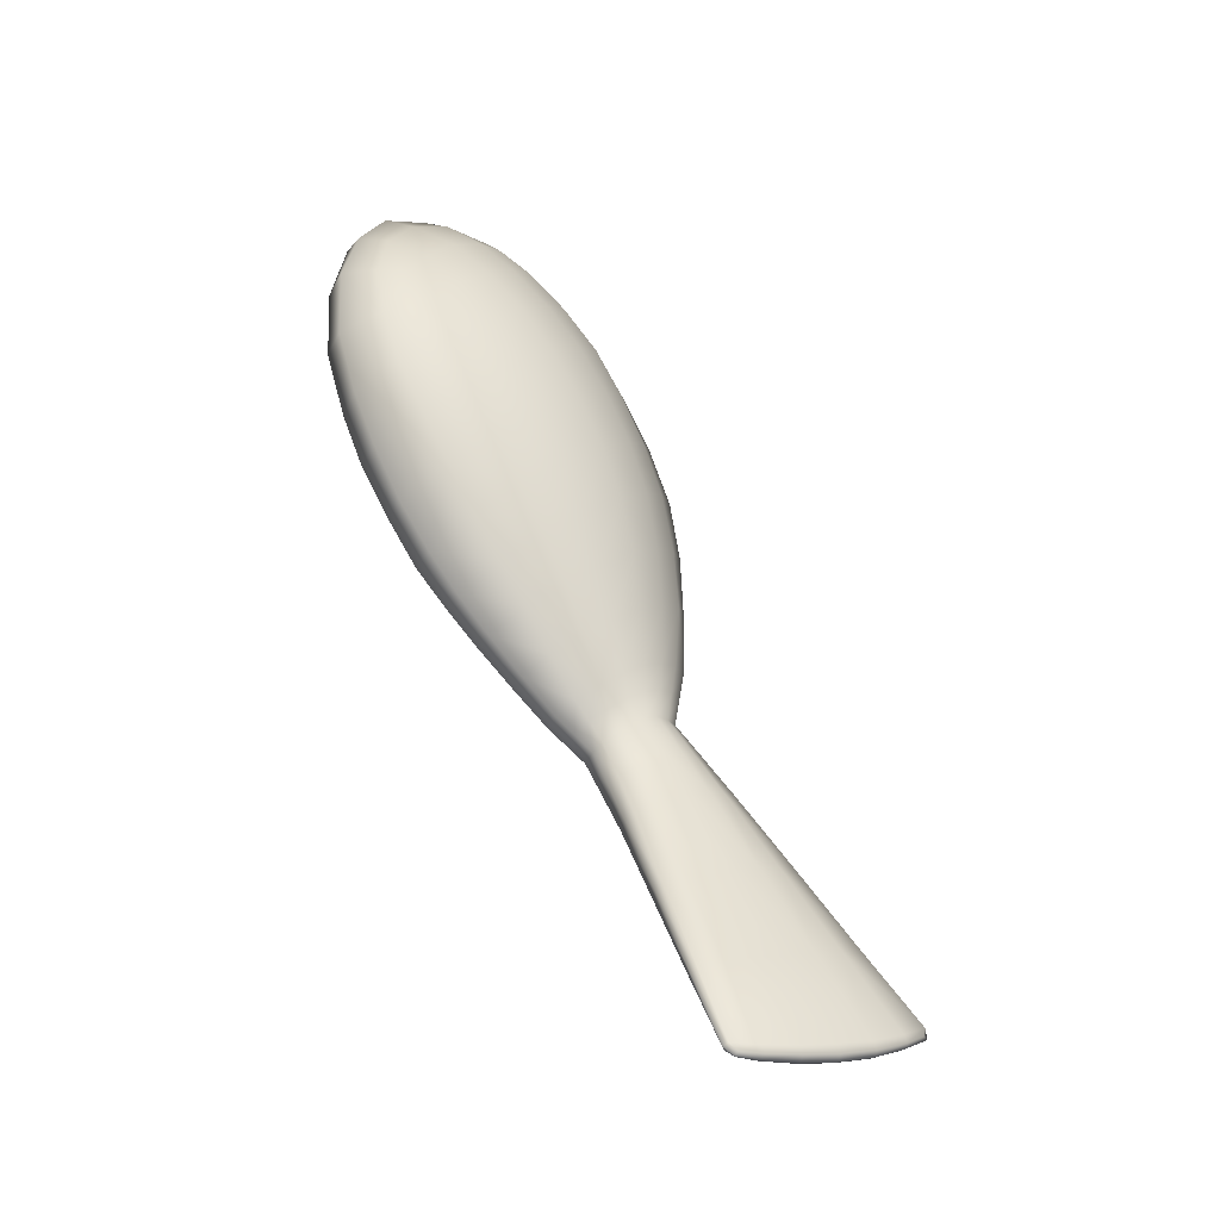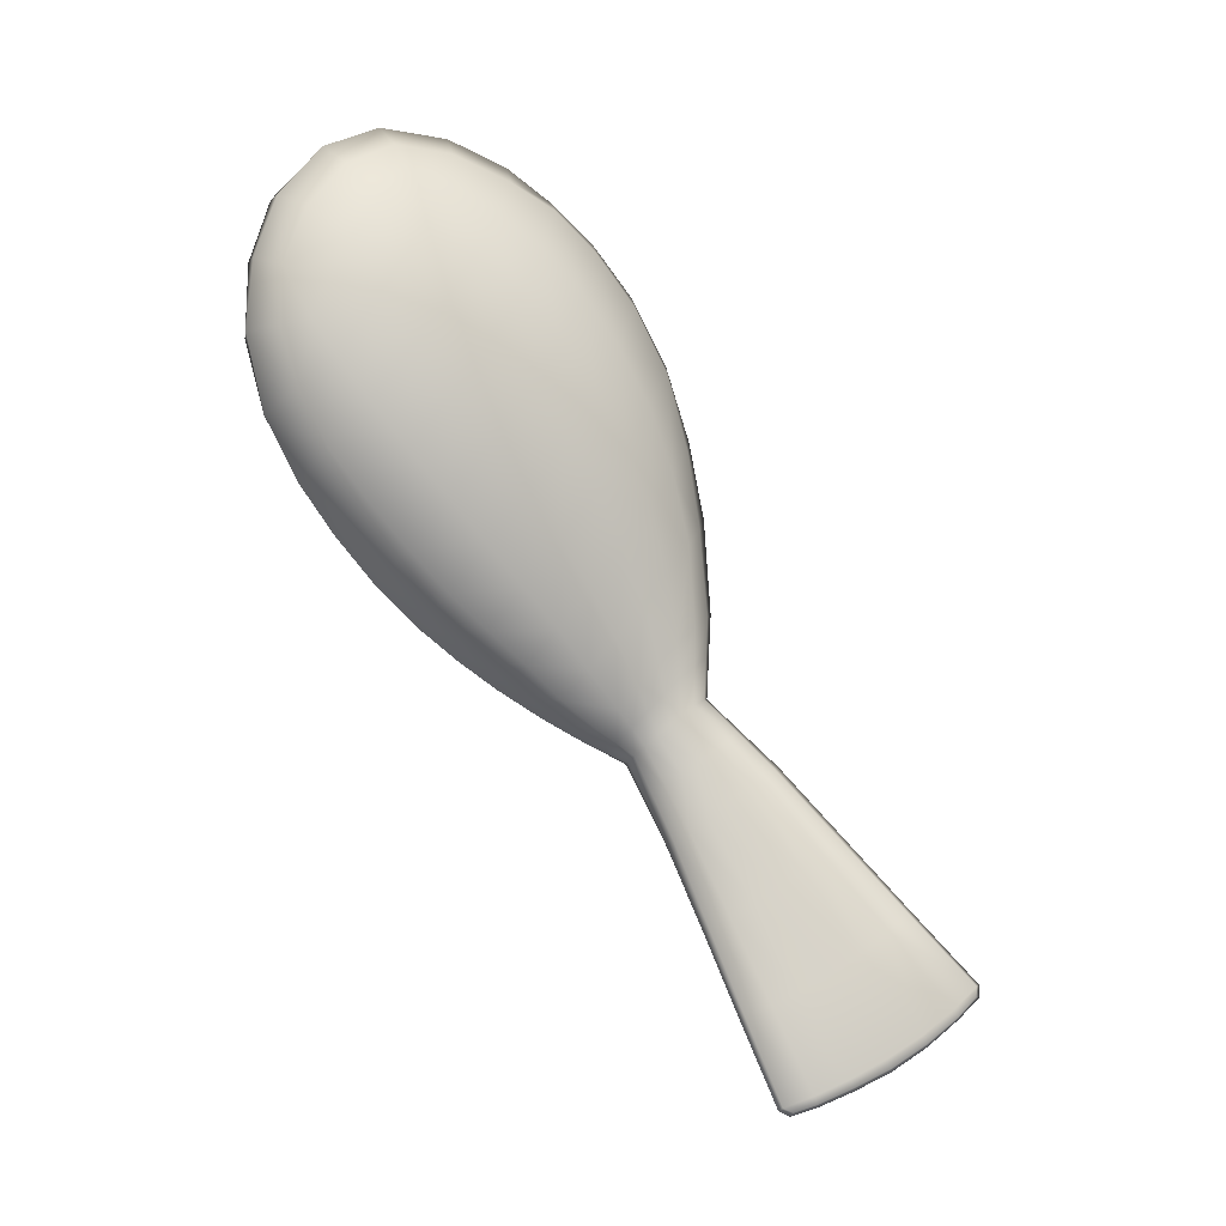
<metadata>
{"format":"obj","ext":"obj","renderer":"f3d","projection":"perspective","resolution":1024,"background":"white","views":[{"elev":-68.2,"azim":-137.4,"up":"+Z"},{"elev":-28.4,"azim":-119.5,"up":"+Z"}]}
</metadata>
<code>
g pm0741_14_RCloseWingSkin_ty
v -0.07712 0.242 -0.06075
v -0.07017 0.2362 -0.05637
v -0.07328 0.2199 -0.07042
v -0.07937 0.2256 -0.07467
v -0.07777 0.2477 -0.0658
v -0.08161 0.2093 -0.08859
v -0.0764 0.2036 -0.08447
v -0.08203 0.1741 -0.1145
v -0.08613 0.1785 -0.1182
v -0.08766 0.1447 -0.1445
v -0.08096 0.2164 -0.0946
v -0.07936 0.232 -0.0802
v -0.09033 0.1478 -0.1475
v -0.09371 0.1141 -0.1755
v -0.07785 0.2385 -0.08563
v -0.07693 0.2535 -0.07016
v -0.07391 0.2575 -0.0744
v -0.07877 0.2236 -0.1011
v -0.07423 0.2439 -0.09073
v -0.0695 0.2614 -0.07947
v -0.08402 0.1864 -0.1256
v -0.08036 0.1953 -0.1339
v -0.06942 0.249 -0.09623
v -0.0632 0.2641 -0.08314
v -0.07455 0.2302 -0.1071
v -0.06933 0.2366 -0.113
v -0.06296 0.2531 -0.1005
v -0.05617 0.2656 -0.08517
v -0.07492 0.2045 -0.1415
v -0.08194 0.167 -0.1667
v -0.08707 0.1564 -0.1565
v -0.06272 0.242 -0.1178
v -0.05594 0.2557 -0.1032
v -0.05011 0.2653 -0.08601
v -0.05033 0.2556 -0.1038
v -0.05055 0.2459 -0.1215
v -0.05572 0.2457 -0.1212
v -0.06887 0.2133 -0.1482
v -0.07528 0.1788 -0.1759
v -0.05487 0.2281 -0.1576
v -0.05051 0.2284 -0.158
v -0.06192 0.2215 -0.1538
v -0.05402 0.2103 -0.1942
v -0.05047 0.211 -0.1944
v -0.06841 0.1901 -0.1834
v -0.06112 0.2011 -0.1899
v -0.08329 0.1385 -0.1995
v -0.0534 0.1919 -0.2317
v -0.05067 0.1926 -0.2322
v -0.07565 0.153 -0.2104
v -0.06792 0.1666 -0.2191
v -0.06027 0.1804 -0.2265
v -0.05422 0.1873 -0.2332
v -0.052 0.1876 -0.2344
v -0.05708 0.1771 -0.2303
v -0.0594 0.1783 -0.2297
v -0.06727 0.1643 -0.2223
v -0.0645 0.1626 -0.2229
v -0.0751 0.1502 -0.2138
v -0.07236 0.1483 -0.2144
v -0.08035 0.134 -0.203
v -0.08281 0.1358 -0.2026
v -0.08979 0.1235 -0.1905
v -0.08781 0.1219 -0.1908
v -0.0902 0.126 -0.1878
v -0.09507 0.1166 -0.1771
v -0.09368 0.1162 -0.1816
v -0.09302 0.1138 -0.1809
v -0.04334 0.2626 -0.0834
v -0.05011 0.2653 -0.08601
v -0.05033 0.2556 -0.1038
v -0.04441 0.2529 -0.1014
v -0.04459 0.2574 -0.07853
v -0.04548 0.2432 -0.1195
v -0.05055 0.2459 -0.1215
v -0.05051 0.2284 -0.158
v -0.0463 0.2468 -0.09663
v -0.04669 0.2525 -0.0745
v -0.04673 0.2259 -0.1561
v -0.05047 0.211 -0.1944
v -0.04802 0.2361 -0.1147
v -0.04906 0.2407 -0.09215
v -0.04991 0.2476 -0.06962
v -0.048 0.2084 -0.1932
v -0.05067 0.1926 -0.2322
v -0.0502 0.2168 -0.1514
v -0.05143 0.2289 -0.1098
v -0.05264 0.2347 -0.08678
v -0.05298 0.2429 -0.06523
v -0.05536 0.2217 -0.1039
v -0.05468 0.2073 -0.1455
v -0.05239 0.1976 -0.188
v -0.04948 0.1904 -0.2308
v -0.05632 0.2288 -0.08159
v -0.05639 0.2397 -0.06145
v -0.05965 0.2146 -0.09795
v -0.0597 0.1979 -0.1388
v -0.05792 0.1857 -0.1813
v -0.06025 0.2245 -0.07681
v -0.06023 0.237 -0.05819
v -0.06412 0.2093 -0.09217
v -0.06523 0.1884 -0.1312
v -0.06419 0.221 -0.07255
v -0.07017 0.2362 -0.05637
v -0.07328 0.2199 -0.07042
v -0.0764 0.2036 -0.08447
v -0.06815 0.205 -0.08691
v -0.07094 0.1809 -0.1235
v -0.07565 0.175 -0.1167
v -0.08203 0.1741 -0.1145
v -0.06404 0.1741 -0.1736
v -0.07081 0.1621 -0.1645
v -0.07777 0.1525 -0.1548
v -0.08285 0.1452 -0.1463
v -0.08766 0.1447 -0.1445
v -0.09058 0.1148 -0.1761
v -0.09371 0.1141 -0.1755
v -0.08467 0.1238 -0.1865
v -0.07666 0.1359 -0.198
v -0.06838 0.1504 -0.2085
v -0.06115 0.1639 -0.2175
v -0.09076 0.1151 -0.1809
v -0.09302 0.1138 -0.1809
v -0.08555 0.1218 -0.1896
v -0.08781 0.1219 -0.1908
v -0.07767 0.1338 -0.2013
v -0.08035 0.134 -0.203
v -0.06956 0.1481 -0.2124
v -0.07236 0.1483 -0.2144
v -0.06192 0.1622 -0.2209
v -0.0645 0.1626 -0.2229
v -0.05519 0.1767 -0.2287
v -0.05708 0.1771 -0.2303
v -0.05454 0.1781 -0.2252
v -0.05116 0.1861 -0.2325
v -0.052 0.1876 -0.2344
v -0.04909 0.2756 -0.08315
v -0.05011 0.2653 -0.08601
v -0.04334 0.2626 -0.0834
v -0.04178 0.2726 -0.0794
v -0.04459 0.2574 -0.07853
v -0.04806 0.286 -0.08028
v -0.04297 0.2669 -0.07233
v -0.04669 0.2525 -0.0745
v -0.04022 0.2827 -0.0754
v -0.04525 0.2608 -0.06469
v -0.04991 0.2476 -0.06962
v -0.03898 0.3043 -0.06649
v -0.04806 0.3076 -0.07347
v -0.04134 0.2764 -0.06613
v -0.0489 0.255 -0.05756
v -0.05298 0.2429 -0.06523
v -0.03766 0.2982 -0.05537
v -0.04381 0.2692 -0.05488
v -0.03831 0.3258 -0.05805
v -0.04815 0.3292 -0.06517
v -0.05271 0.2493 -0.05084
v -0.05639 0.2397 -0.06145
v -0.04789 0.2624 -0.0455
v -0.05744 0.2443 -0.04466
v -0.06023 0.237 -0.05819
v -0.03702 0.3192 -0.04383
v -0.03795 0.3457 -0.04875
v -0.04854 0.3485 -0.05639
v -0.03741 0.3384 -0.03202
v -0.04557 0.3076 -0.02311
v -0.0443 0.2884 -0.03894
v -0.03808 0.365 -0.03828
v -0.05009 0.3686 -0.04628
v -0.05289 0.3908 -0.03278
v -0.03825 0.3577 -0.01886
v -0.0506 0.279 -0.02345
v -0.04039 0.3867 -0.02308
v -0.05378 0.2963 -0.002642
v -0.04712 0.3268 -0.007466
v -0.05801 0.2691 -0.007065
v -0.04409 0.4092 -0.006322
v -0.05748 0.4129 -0.01658
v -0.05682 0.3146 0.01718
v -0.04087 0.3787 -0.003497
v -0.04926 0.4277 0.01016
v -0.06334 0.4336 0.00089
v -0.07109 0.4542 0.02438
v -0.04895 0.3463 0.00857
v -0.04426 0.4001 0.0124
v -0.05758 0.4493 0.03337
v -0.08307 0.4694 0.05422
v -0.06329 0.2839 0.01934
v -0.05936 0.3339 0.03597
v -0.05127 0.3667 0.02494
v -0.0495 0.4193 0.02847
v -0.06179 0.3543 0.05351
v -0.05423 0.3877 0.04092
v -0.06445 0.3756 0.06951
v -0.07057 0.3205 0.06443
v -0.07333 0.3412 0.08325
v -0.07572 0.3628 0.09904
v -0.0674 0.3014 0.04304
v -0.05684 0.4385 0.0468
v -0.05841 0.4086 0.05638
v -0.06781 0.3976 0.084
v -0.07822 0.3855 0.1122
v -0.07046 0.4651 0.05965
v -0.08388 0.4711 0.08874
v -0.09294 0.4723 0.08528
v -0.09271 0.4666 0.118
v -0.1012 0.4668 0.115
v -0.1081 0.4505 0.143
v -0.07074 0.4512 0.08485
v -0.06392 0.4478 0.06542
v -0.064 0.4298 0.07151
v -0.07237 0.4209 0.0972
v -0.07885 0.4464 0.1093
v -0.09853 0.4501 0.145
v -0.08132 0.4097 0.1231
v -0.086 0.4344 0.1325
v -0.09986 0.4258 0.1601
v -0.1124 0.4265 0.1599
v -0.0893 0.4179 0.1447
v -0.09119 0.3978 0.1497
v -0.102 0.3954 0.1642
v -0.1152 0.3946 0.1644
v -0.09045 0.3721 0.1417
v -0.1022 0.3657 0.1577
v -0.1156 0.3649 0.1596
v -0.08893 0.3492 0.1305
v -0.1011 0.3423 0.1479
v -0.1138 0.341 0.1501
v -0.08697 0.3274 0.1155
v -0.09903 0.3205 0.1339
v -0.1118 0.319 0.1371
v -0.08336 0.3058 0.09509
v -0.09509 0.2978 0.1118
v -0.1081 0.2956 0.1167
v -0.1031 0.2753 0.08995
v -0.09023 0.2788 0.08606
v -0.09575 0.259 0.05761
v -0.07944 0.2867 0.07108
v -0.0749 0.2692 0.04373
v -0.08441 0.261 0.05621
v -0.06752 0.2579 0.01202
v -0.0775 0.2496 0.02211
v -0.08839 0.2472 0.02364
v -0.05849 0.249 -0.02786
v -0.06706 0.2425 -0.02131
v -0.07911 0.2389 -0.01855
v -0.07464 0.2376 -0.03746
v -0.06364 0.2398 -0.03975
v -0.07017 0.2362 -0.05637
v -0.05243 0.2557 -0.03645
v -0.07464 0.2376 -0.03746
v -0.07017 0.2362 -0.05637
v -0.07712 0.242 -0.06075
v -0.0818 0.2436 -0.04281
v -0.07777 0.2477 -0.0658
v -0.07911 0.2389 -0.01855
v -0.08293 0.2503 -0.04929
v -0.07693 0.2535 -0.07016
v -0.08648 0.2453 -0.02488
v -0.08224 0.2575 -0.05652
v -0.07391 0.2575 -0.0744
v -0.0959 0.2543 0.01362
v -0.08839 0.2472 0.02364
v -0.08809 0.2528 -0.03278
v -0.09953 0.262 0.0003231
v -0.1051 0.2655 0.04614
v -0.09575 0.259 0.05761
v -0.113 0.2804 0.07794
v -0.1031 0.2753 0.08995
v -0.1081 0.2956 0.1167
v -0.1096 0.2758 0.02781
v -0.08754 0.2615 -0.04287
v -0.07905 0.2635 -0.06389
v -0.07411 0.269 -0.07178
v -0.0695 0.2614 -0.07947
v -0.0632 0.2641 -0.08314
v -0.08419 0.2695 -0.05337
v -0.09894 0.2732 -0.0174
v -0.1103 0.2882 0.00619
v -0.06677 0.2729 -0.07785
v -0.05617 0.2656 -0.08517
v -0.07872 0.2765 -0.0641
v -0.09471 0.2835 -0.0329
v -0.05761 0.2755 -0.08198
v -0.05011 0.2653 -0.08601
v -0.04909 0.2756 -0.08315
v -0.1059 0.2994 -0.01266
v -0.0874 0.2927 -0.0484
v -0.07034 0.2818 -0.07257
v -0.05906 0.2854 -0.07878
v -0.04806 0.286 -0.08028
v -0.04806 0.3076 -0.07347
v -0.06298 0.3057 -0.07061
v -0.04815 0.3292 -0.06517
v -0.07693 0.3001 -0.0609
v -0.06754 0.3257 -0.06065
v -0.04854 0.3485 -0.05639
v -0.09586 0.3102 -0.03278
v -0.0709 0.346 -0.05091
v -0.05009 0.3686 -0.04628
v -0.08358 0.3189 -0.04869
v -0.1149 0.3172 0.004995
v -0.1035 0.3288 -0.01782
v -0.0891 0.3386 -0.03648
v -0.07447 0.3668 -0.03994
v -0.07854 0.3883 -0.02642
v -0.05289 0.3908 -0.03278
v -0.05748 0.4129 -0.01658
v -0.09427 0.3589 -0.02357
v -0.1099 0.3486 -0.003417
v -0.1218 0.3367 0.01978
v -0.1198 0.3054 0.02759
v -0.1148 0.3694 0.0112
v -0.08261 0.4096 -0.0108
v -0.06334 0.4336 0.00089
v -0.09904 0.3798 -0.009375
v -0.103 0.4008 0.005703
v -0.08651 0.43 0.00621
v -0.07109 0.4542 0.02438
v -0.1188 0.2931 0.05291
v -0.1249 0.3121 0.07465
v -0.1181 0.3904 0.02599
v -0.1056 0.4205 0.02198
v -0.09115 0.4473 0.02862
v -0.08307 0.4694 0.05422
v -0.1267 0.3242 0.04604
v -0.1267 0.3576 0.03481
v -0.1196 0.4108 0.04143
v -0.1072 0.4376 0.03911
v -0.09695 0.4596 0.05234
v -0.09294 0.4723 0.08528
v -0.1296 0.379 0.04944
v -0.1067 0.4493 0.05294
v -0.1035 0.4631 0.07816
v -0.1012 0.4668 0.115
v -0.1188 0.4297 0.05668
v -0.1141 0.4469 0.06929
v -0.1301 0.4003 0.06406
v -0.1107 0.457 0.1061
v -0.1081 0.4505 0.143
v -0.1221 0.4396 0.09138
v -0.1275 0.4206 0.07794
v -0.1177 0.443 0.1299
v -0.1124 0.4265 0.1599
v -0.127 0.4286 0.1129
v -0.1321 0.4103 0.1008
v -0.1343 0.3889 0.08919
v -0.1225 0.4228 0.145
v -0.1287 0.4174 0.128
v -0.1257 0.3967 0.1477
v -0.1152 0.3946 0.1644
v -0.1156 0.3649 0.1596
v -0.1322 0.4011 0.1233
v -0.1266 0.3685 0.1428
v -0.1138 0.341 0.1501
v -0.1344 0.3669 0.07655
v -0.1339 0.3778 0.1159
v -0.126 0.3455 0.1361
v -0.1118 0.319 0.1371
v -0.1316 0.3452 0.06216
v -0.1333 0.3548 0.1063
v -0.1298 0.3331 0.09248
v -0.1229 0.3231 0.1234
v -0.1185 0.3004 0.1041
g pm0741_14_RCloseWingSkin_ty_0
f 3 2 1
f 4 3 1
f 4 1 5
f 4 6 3
f 6 7 3
f 8 7 6
f 9 8 6
f 10 8 9
f 11 6 4
f 9 6 11
f 12 4 5
f 12 11 4
f 13 10 9
f 14 10 13
f 12 5 15
f 5 16 15
f 15 16 17
f 12 15 18
f 11 12 18
f 19 15 17
f 18 15 19
f 19 17 20
f 21 9 11
f 13 9 21
f 11 18 22
f 21 11 22
f 23 19 20
f 23 20 24
f 25 18 19
f 22 18 25
f 26 25 19
f 23 26 19
f 27 23 24
f 27 24 28
f 29 22 25
f 29 25 26
f 21 22 30
f 30 22 29
f 31 13 21
f 31 21 30
f 32 26 23
f 27 32 23
f 33 27 28
f 33 28 34
f 35 33 34
f 35 36 33
f 33 37 27
f 36 37 33
f 37 32 27
f 38 29 26
f 38 26 32
f 39 30 29
f 39 29 38
f 40 37 36
f 41 40 36
f 42 32 37
f 42 38 32
f 40 42 37
f 43 40 41
f 44 43 41
f 45 38 42
f 45 39 38
f 46 42 40
f 43 46 40
f 46 45 42
f 47 30 39
f 31 30 47
f 48 43 44
f 49 48 44
f 50 39 45
f 50 47 39
f 51 45 46
f 51 50 45
f 52 46 43
f 48 52 43
f 52 51 46
f 53 48 49
f 54 53 49
f 53 54 55
f 56 52 48
f 53 56 48
f 56 53 55
f 52 56 51
f 57 56 55
f 56 57 51
f 58 57 55
f 51 57 59
f 59 57 58
f 50 51 59
f 60 59 58
f 60 61 59
f 59 62 50
f 61 62 59
f 62 47 50
f 63 62 61
f 62 63 47
f 64 63 61
f 63 65 47
f 65 31 47
f 65 66 31
f 65 63 66
f 66 13 31
f 66 14 13
f 67 63 64
f 63 67 66
f 66 67 14
f 68 67 64
f 67 68 14
f 71 70 69
f 72 71 69
f 72 69 73
f 72 74 71
f 74 75 71
f 76 75 74
f 77 72 73
f 77 73 78
f 79 76 74
f 80 76 79
f 81 74 72
f 77 81 72
f 79 74 81
f 82 77 78
f 82 78 83
f 84 80 79
f 85 80 84
f 86 79 81
f 84 79 86
f 87 81 77
f 82 87 77
f 86 81 87
f 88 82 83
f 88 83 89
f 90 87 82
f 88 90 82
f 91 86 87
f 91 87 90
f 92 84 86
f 92 86 91
f 93 85 84
f 93 84 92
f 94 88 89
f 94 89 95
f 96 90 88
f 94 96 88
f 97 91 90
f 97 90 96
f 98 92 91
f 98 91 97
f 99 94 95
f 99 95 100
f 101 96 94
f 99 101 94
f 102 97 96
f 102 96 101
f 103 99 100
f 103 100 104
f 105 103 104
f 105 106 103
f 103 107 99
f 107 101 99
f 106 107 103
f 108 101 107
f 108 102 101
f 109 107 106
f 109 108 107
f 110 109 106
f 111 97 102
f 111 98 97
f 112 102 108
f 112 111 102
f 113 108 109
f 113 112 108
f 114 109 110
f 114 113 109
f 115 114 110
f 116 114 115
f 117 116 115
f 118 113 114
f 116 118 114
f 119 112 113
f 118 119 113
f 120 111 112
f 119 120 112
f 121 98 111
f 120 121 111
f 122 116 117
f 123 122 117
f 124 118 116
f 122 124 116
f 122 123 124
f 119 118 124
f 123 125 124
f 126 119 124
f 126 124 125
f 120 119 126
f 127 126 125
f 128 126 127
f 128 120 126
f 129 128 127
f 128 130 120
f 128 129 130
f 130 121 120
f 129 131 130
f 130 131 132
f 130 132 121
f 131 133 132
f 132 134 121
f 121 134 98
f 134 92 98
f 134 93 92
f 134 132 93
f 135 132 133
f 132 135 93
f 136 135 133
f 93 135 85
f 135 136 85
f 139 138 137
f 140 139 137
f 141 139 140
f 140 137 142
f 143 141 140
f 144 141 143
f 145 140 142
f 143 140 145
f 146 144 143
f 147 144 146
f 148 145 142
f 149 148 142
f 150 143 145
f 146 143 150
f 151 147 146
f 152 147 151
f 153 150 145
f 148 153 145
f 154 146 150
f 151 146 154
f 150 153 154
f 155 148 149
f 156 155 149
f 157 152 151
f 158 152 157
f 159 151 154
f 157 151 159
f 160 158 157
f 161 158 160
f 162 153 148
f 155 162 148
f 163 155 156
f 164 163 156
f 165 162 155
f 163 165 155
f 153 162 166
f 166 162 165
f 153 167 154
f 167 153 166
f 163 164 168
f 164 169 168
f 168 169 170
f 165 163 171
f 163 168 171
f 167 172 154
f 172 159 154
f 173 168 170
f 171 168 173
f 174 172 167
f 166 174 167
f 175 166 165
f 175 165 171
f 172 176 159
f 172 174 176
f 177 173 170
f 178 177 170
f 179 174 166
f 175 179 166
f 180 171 173
f 180 173 177
f 181 177 178
f 182 181 178
f 182 183 181
f 184 175 171
f 184 171 180
f 185 180 177
f 185 177 181
f 183 186 181
f 183 187 186
f 174 179 188
f 174 188 176
f 189 179 175
f 184 189 175
f 190 184 180
f 190 180 185
f 191 185 181
f 181 186 191
f 192 189 184
f 190 192 184
f 193 190 185
f 193 185 191
f 194 192 190
f 193 194 190
f 189 195 179
f 192 196 189
f 196 195 189
f 194 197 192
f 197 196 192
f 195 198 179
f 179 198 188
f 186 199 191
f 200 193 191
f 200 191 199
f 201 194 193
f 200 201 193
f 202 197 194
f 201 202 194
f 186 203 199
f 187 203 186
f 204 203 187
f 205 204 187
f 204 205 206
f 205 207 206
f 206 207 208
f 204 209 203
f 204 206 209
f 203 210 199
f 209 210 203
f 211 199 210
f 209 211 210
f 211 200 199
f 212 201 200
f 211 212 200
f 209 213 211
f 206 213 209
f 213 212 211
f 214 206 208
f 206 214 213
f 212 215 201
f 215 202 201
f 213 216 212
f 214 216 213
f 216 215 212
f 214 208 217
f 208 218 217
f 216 214 219
f 214 217 219
f 216 219 220
f 215 216 220
f 219 217 220
f 217 218 221
f 217 221 220
f 218 222 221
f 215 220 223
f 202 215 223
f 220 221 223
f 221 222 224
f 221 224 223
f 222 225 224
f 202 223 226
f 223 224 226
f 197 202 226
f 227 224 225
f 224 227 226
f 228 227 225
f 197 226 229
f 226 227 229
f 196 197 229
f 230 227 228
f 227 230 229
f 231 230 228
f 196 229 232
f 229 230 232
f 195 196 232
f 233 230 231
f 230 233 232
f 234 233 231
f 233 234 235
f 236 233 235
f 232 233 236
f 235 237 236
f 195 232 238
f 238 232 236
f 198 195 238
f 198 238 239
f 238 236 239
f 188 198 239
f 237 240 236
f 236 240 239
f 188 239 241
f 239 240 241
f 176 188 241
f 242 240 237
f 240 242 241
f 243 242 237
f 176 241 244
f 241 242 244
f 245 242 243
f 242 245 244
f 246 245 243
f 246 247 245
f 247 248 245
f 245 248 244
f 247 249 248
f 249 161 248
f 248 161 160
f 248 160 244
f 250 176 244
f 244 160 250
f 176 250 159
f 160 157 250
f 250 157 159
f 253 252 251
f 254 253 251
f 255 253 254
f 254 251 256
f 257 255 254
f 258 255 257
f 259 254 256
f 257 254 259
f 260 258 257
f 261 258 260
f 262 259 256
f 263 262 256
f 264 257 259
f 260 257 264
f 264 259 265
f 259 262 265
f 266 262 263
f 267 266 263
f 268 266 267
f 269 268 267
f 269 270 268
f 262 266 271
f 265 262 271
f 271 266 268
f 272 260 264
f 272 264 265
f 273 261 260
f 273 260 272
f 273 274 261
f 274 275 261
f 276 275 274
f 277 273 272
f 273 277 274
f 278 272 265
f 272 278 277
f 265 271 279
f 278 265 279
f 280 276 274
f 281 276 280
f 277 282 274
f 280 274 282
f 278 283 277
f 277 283 282
f 284 281 280
f 285 281 284
f 286 285 284
f 283 278 287
f 278 279 287
f 283 288 282
f 283 287 288
f 289 280 282
f 284 280 289
f 282 288 289
f 286 284 290
f 290 284 289
f 291 286 290
f 291 290 292
f 290 293 292
f 293 290 289
f 292 293 294
f 288 295 289
f 295 293 289
f 293 296 294
f 296 293 295
f 294 296 297
f 287 298 288
f 288 298 295
f 296 299 297
f 297 299 300
f 301 296 295
f 298 301 295
f 299 296 301
f 287 302 298
f 287 279 302
f 298 303 301
f 302 303 298
f 304 299 301
f 303 304 301
f 299 305 300
f 305 299 304
f 305 306 300
f 306 307 300
f 307 306 308
f 309 305 304
f 305 309 306
f 303 310 304
f 310 309 304
f 302 311 303
f 311 310 303
f 279 312 302
f 311 302 312
f 310 313 309
f 310 311 313
f 306 314 308
f 308 314 315
f 309 316 306
f 313 316 309
f 316 317 306
f 317 314 306
f 314 318 315
f 315 318 319
f 312 279 320
f 279 271 320
f 320 271 268
f 312 320 321
f 320 268 321
f 313 322 316
f 322 317 316
f 317 323 314
f 323 318 314
f 318 324 319
f 319 324 325
f 326 312 321
f 326 311 312
f 311 327 313
f 311 326 327
f 322 328 317
f 328 323 317
f 323 329 318
f 329 324 318
f 324 330 325
f 331 325 330
f 332 322 313
f 327 332 313
f 333 330 324
f 329 333 324
f 334 331 330
f 334 330 333
f 331 334 335
f 336 329 323
f 328 336 323
f 337 333 329
f 337 334 333
f 336 337 329
f 338 328 322
f 332 338 322
f 334 339 335
f 335 339 340
f 337 341 334
f 341 337 336
f 341 339 334
f 342 336 328
f 342 341 336
f 338 342 328
f 339 343 340
f 340 343 344
f 341 345 339
f 345 341 342
f 345 343 339
f 342 338 346
f 346 345 342
f 347 338 332
f 338 347 346
f 343 348 344
f 343 345 348
f 345 346 349
f 345 349 348
f 344 348 350
f 348 349 350
f 351 344 350
f 352 351 350
f 346 353 349
f 349 353 350
f 346 347 353
f 354 352 350
f 354 350 353
f 355 352 354
f 356 347 332
f 356 332 327
f 347 357 353
f 357 354 353
f 347 356 357
f 358 355 354
f 358 354 357
f 355 358 359
f 360 356 327
f 326 360 327
f 356 361 357
f 356 360 361
f 361 358 357
f 360 326 362
f 360 362 361
f 361 362 358
f 326 321 362
f 358 363 359
f 362 363 358
f 363 362 321
f 359 363 270
f 364 363 321
f 363 364 270
f 268 364 321
f 270 364 268

</code>
